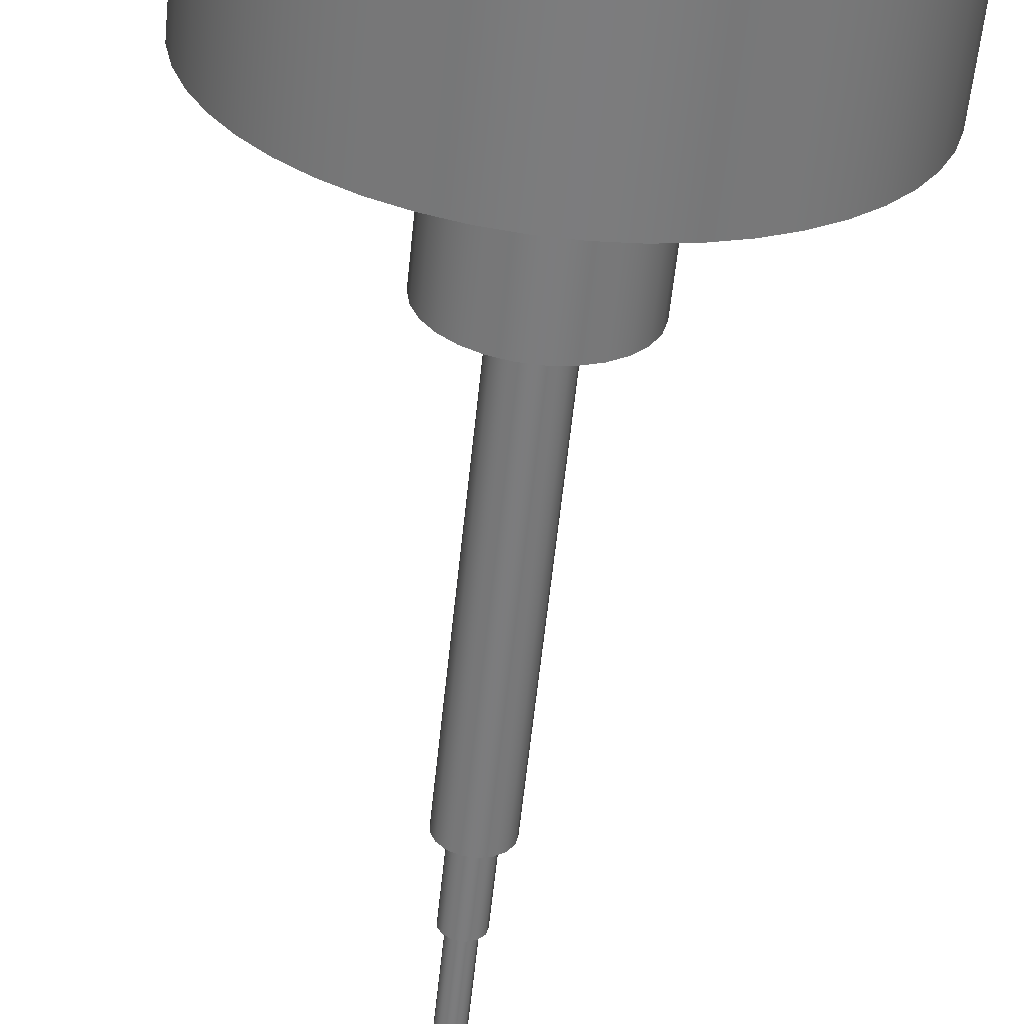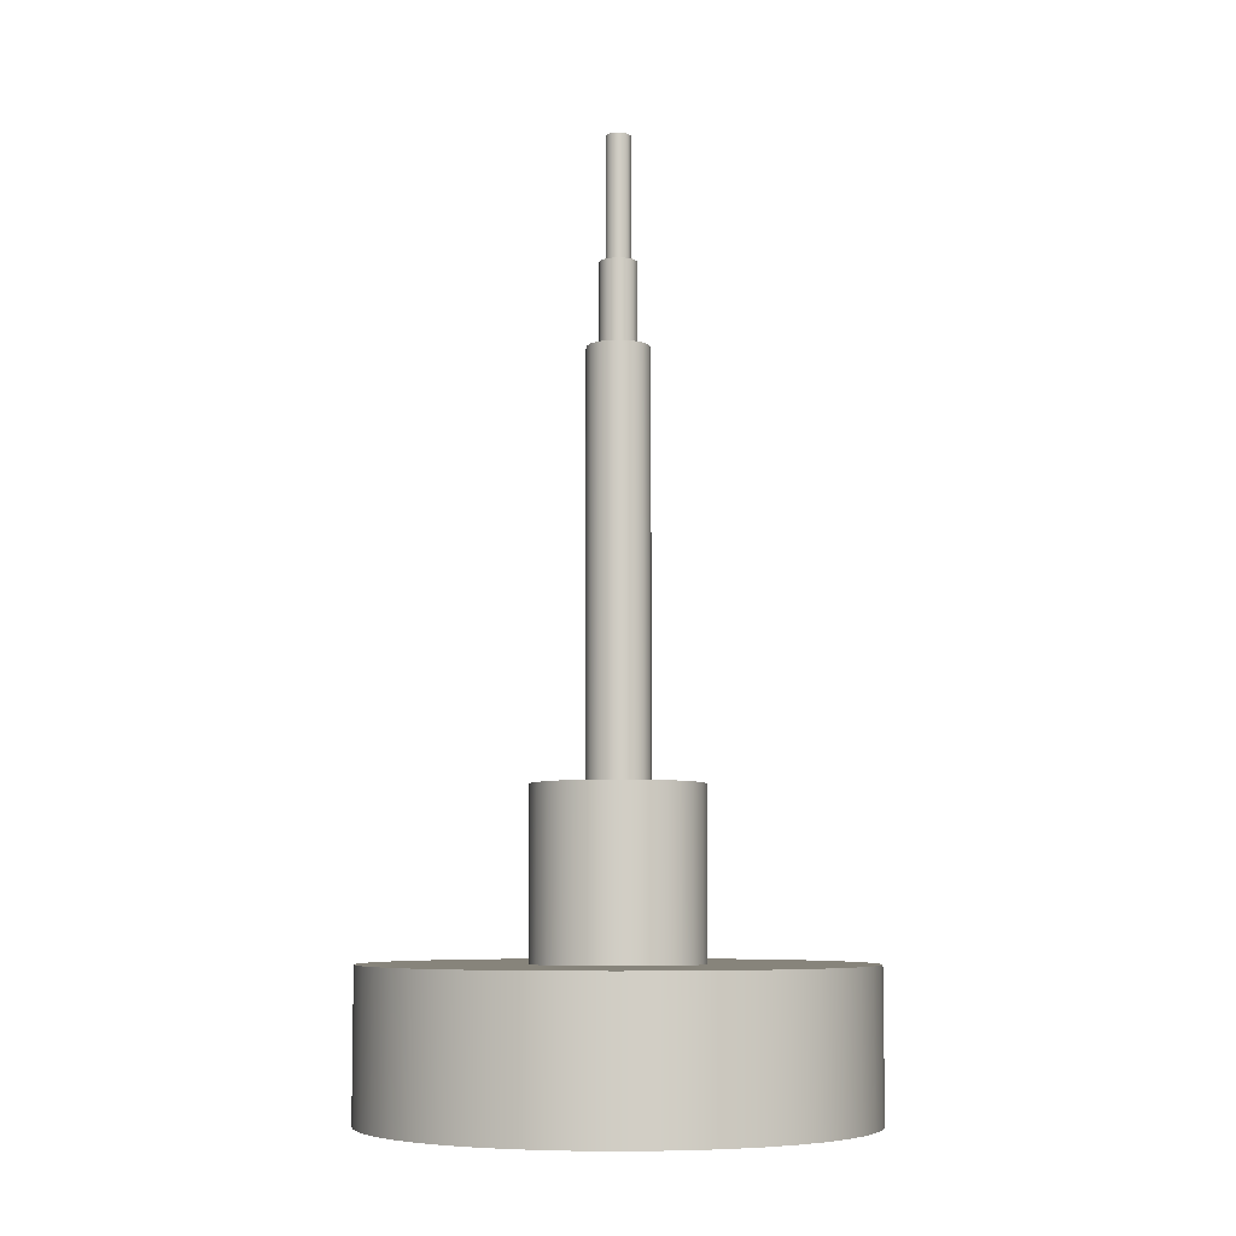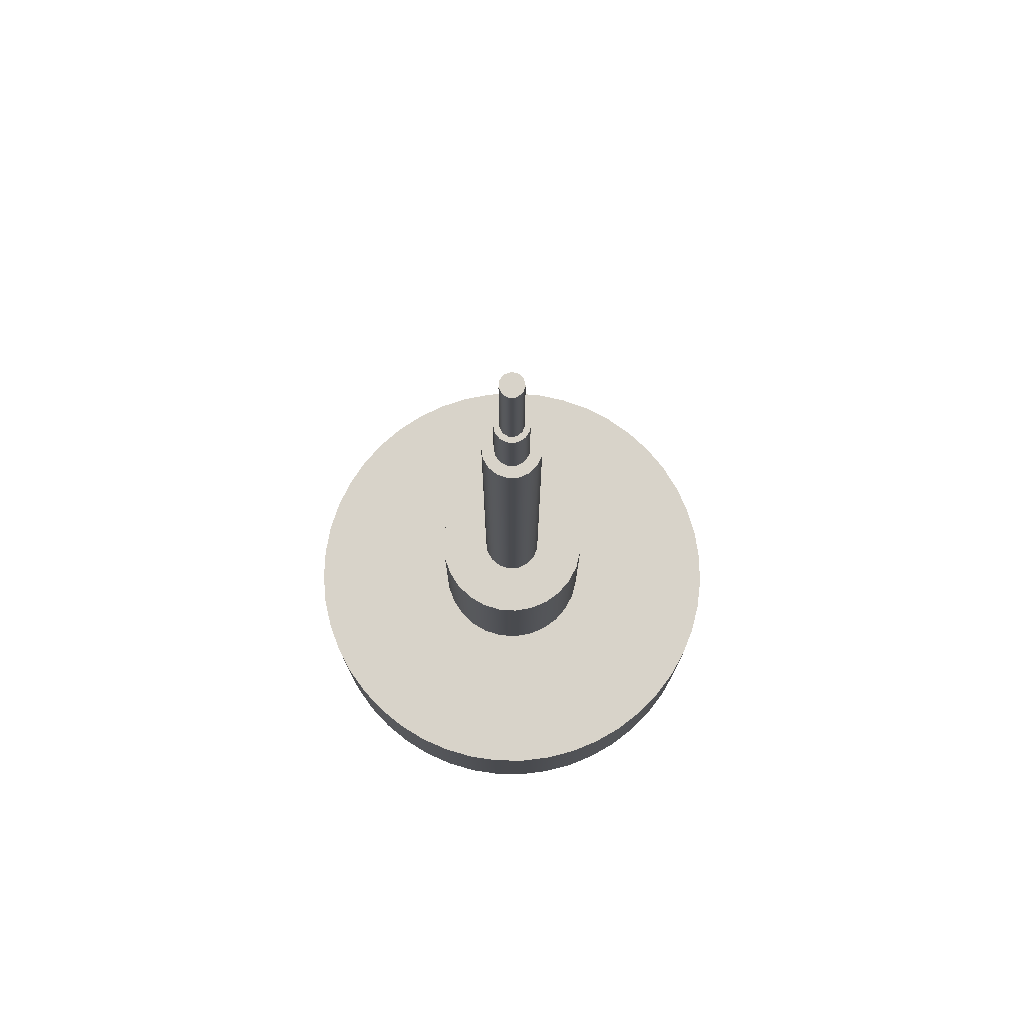
<metadata>
{"format":"obj","ext":"obj","renderer":"f3d","projection":"perspective","resolution":1024,"background":"white","views":[{"elev":-58.9,"azim":-5.9,"up":"+Z"},{"elev":-6.9,"azim":40.7,"up":"+Y"},{"elev":75.8,"azim":-93.0,"up":"+Y"}]}
</metadata>
<code>
v 0.75 14 -9.185e-17
v 0.6994 14 0.2709
v 0.5543 14 0.5053
v 0.3343 14 0.6714
v 0.0692 14 0.7468
v -0.2052 14 0.7214
v -0.452 14 0.5985
v -0.6377 14 0.3948
v -0.7372 14 0.1378
v -0.7372 14 -0.1378
v -0.6377 14 -0.3948
v -0.452 14 -0.5985
v -0.2052 14 -0.7214
v 0.0692 14 -0.7468
v 0.3343 14 -0.6714
v 0.5543 14 -0.5053
v 0.6994 14 -0.2709
v 0.75 4 -9.185e-17
v 0.6994 4 -0.2709
v 0.5543 4 -0.5053
v 0.3343 4 -0.6714
v 0.0692 4 -0.7468
v -0.2052 4 -0.7214
v -0.452 4 -0.5985
v -0.6377 4 -0.3948
v -0.7372 4 -0.1378
v -0.7372 4 0.1378
v -0.6377 4 0.3948
v -0.452 4 0.5985
v -0.2052 4 0.7214
v 0.0692 4 0.7468
v 0.3343 4 0.6714
v 0.5543 4 0.5053
v 0.6994 4 0.2709
v 0.75 4 -9.185e-17
v 0.75 14 -9.185e-17
v 0.4472 14 -5.477e-17
v 0.396 14 0.2078
v 0.254 14 0.368
v 0.05391 14 0.444
v -0.1586 14 0.4182
v -0.3347 14 0.2966
v -0.4342 14 0.107
v -0.4342 14 -0.107
v -0.3347 14 -0.2966
v -0.1586 14 -0.4182
v 0.05391 14 -0.444
v 0.254 14 -0.368
v 0.396 14 -0.2078
v 0.75 14 -9.185e-17
v 0.6994 14 -0.2709
v 0.5543 14 -0.5053
v 0.3343 14 -0.6714
v 0.0692 14 -0.7468
v -0.2052 14 -0.7214
v -0.452 14 -0.5985
v -0.6377 14 -0.3948
v -0.7372 14 -0.1378
v -0.7372 14 0.1378
v -0.6377 14 0.3948
v -0.452 14 0.5985
v -0.2052 14 0.7214
v 0.0692 14 0.7468
v 0.3343 14 0.6714
v 0.5543 14 0.5053
v 0.6994 14 0.2709
v 0.4472 14 -5.477e-17
v 0.396 14 -0.2078
v 0.254 14 -0.368
v 0.05391 14 -0.444
v -0.1586 14 -0.4182
v -0.3347 14 -0.2966
v -0.4342 14 -0.107
v -0.4342 14 0.107
v -0.3347 14 0.2966
v -0.1586 14 0.4182
v 0.05391 14 0.444
v 0.254 14 0.368
v 0.396 14 0.2078
v 0.4472 16 -5.477e-17
v 0.396 16 0.2078
v 0.254 16 0.368
v 0.05391 16 0.444
v -0.1586 16 0.4182
v -0.3347 16 0.2966
v -0.4342 16 0.107
v -0.4342 16 -0.107
v -0.3347 16 -0.2966
v -0.1586 16 -0.4182
v 0.05391 16 -0.444
v 0.254 16 -0.368
v 0.396 16 -0.2078
v 0.4472 14 -5.477e-17
v 0.4472 16 -5.477e-17
v 0.3 16 -3.674e-17
v 0.2524 16 0.1622
v 0.1246 16 0.2729
v -0.04269 16 0.2969
v -0.1965 16 0.2267
v -0.2878 16 0.08452
v -0.2878 16 -0.08452
v -0.1965 16 -0.2267
v -0.04269 16 -0.2969
v 0.1246 16 -0.2729
v 0.2524 16 -0.1622
v 0.4472 16 -5.477e-17
v 0.396 16 -0.2078
v 0.254 16 -0.368
v 0.05391 16 -0.444
v -0.1586 16 -0.4182
v -0.3347 16 -0.2966
v -0.4342 16 -0.107
v -0.4342 16 0.107
v -0.3347 16 0.2966
v -0.1586 16 0.4182
v 0.05391 16 0.444
v 0.254 16 0.368
v 0.396 16 0.2078
v 0.3 16 -3.674e-17
v 0.2524 16 -0.1622
v 0.1246 16 -0.2729
v -0.04269 16 -0.2969
v -0.1965 16 -0.2267
v -0.2878 16 -0.08452
v -0.2878 16 0.08452
v -0.1965 16 0.2267
v -0.04269 16 0.2969
v 0.1246 16 0.2729
v 0.2524 16 0.1622
v 0.3 19 -3.674e-17
v 0.2524 19 0.1622
v 0.1246 19 0.2729
v -0.04269 19 0.2969
v -0.1965 19 0.2267
v -0.2878 19 0.08452
v -0.2878 19 -0.08452
v -0.1965 19 -0.2267
v -0.04269 19 -0.2969
v 0.1246 19 -0.2729
v 0.2524 19 -0.1622
v 0.3 16 -3.674e-17
v 0.3 19 -3.674e-17
v 0.3 19 -3.674e-17
v 0.2524 19 -0.1622
v 0.1246 19 -0.2729
v -0.04269 19 -0.2969
v -0.1965 19 -0.2267
v -0.2878 19 -0.08452
v -0.2878 19 0.08452
v -0.1965 19 0.2267
v -0.04269 19 0.2969
v 0.1246 19 0.2729
v 0.2524 19 0.1622
v -5.85 0 -7.164e-16
v -5.798 0 0.7797
v -5.642 0 1.546
v -5.386 0 2.284
v -5.033 0 2.981
v -4.591 0 3.626
v -4.067 0 4.205
v -3.47 0 4.71
v -2.811 0 5.13
v -2.103 0 5.459
v -1.356 0 5.691
v -0.5856 0 5.821
v 0.1955 0 5.847
v 0.973 0 5.769
v 1.733 0 5.587
v 2.462 0 5.306
v 3.148 0 4.931
v 3.777 0 4.467
v 4.339 0 3.924
v 4.823 0 3.311
v 5.221 0 2.638
v 5.526 0 1.919
v 5.733 0 1.165
v 5.837 0 0.3907
v 5.837 0 -0.3907
v 5.733 0 -1.165
v 5.526 0 -1.919
v 5.221 0 -2.638
v 4.823 0 -3.311
v 4.339 0 -3.924
v 3.777 0 -4.467
v 3.148 0 -4.931
v 2.462 0 -5.306
v 1.733 0 -5.587
v 0.973 0 -5.769
v 0.1955 0 -5.847
v -0.5856 0 -5.821
v -1.356 0 -5.691
v -2.103 0 -5.459
v -2.811 0 -5.13
v -3.47 0 -4.71
v -4.067 0 -4.205
v -4.591 0 -3.626
v -5.033 0 -2.981
v -5.386 0 -2.284
v -5.642 0 -1.546
v -5.798 0 -0.7797
v -2 0 2.449e-16
v -1.946 0 -0.4612
v -1.787 0 -0.8976
v -1.532 0 -1.286
v -1.194 0 -1.604
v -0.7922 0 -1.836
v -0.3473 0 -1.97
v 0.1163 0 -1.997
v 0.5736 0 -1.916
v 1 0 -1.732
v 1.372 0 -1.455
v 1.671 0 -1.099
v 1.879 0 -0.684
v 1.986 0 -0.2322
v 1.986 0 0.2322
v 1.879 0 0.684
v 1.671 0 1.099
v 1.372 0 1.455
v 1 0 1.732
v 0.5736 0 1.916
v 0.1163 0 1.997
v -0.3473 0 1.97
v -0.7922 0 1.836
v -1.194 0 1.604
v -1.532 0 1.286
v -1.787 0 0.8976
v -1.946 0 0.4612
v -5.85 -3.5 -7.164e-16
v -5.798 -3.5 0.7797
v -5.642 -3.5 1.546
v -5.386 -3.5 2.284
v -5.033 -3.5 2.981
v -4.591 -3.5 3.626
v -4.067 -3.5 4.205
v -3.47 -3.5 4.71
v -2.811 -3.5 5.13
v -2.103 -3.5 5.459
v -1.356 -3.5 5.691
v -0.5856 -3.5 5.821
v 0.1955 -3.5 5.847
v 0.973 -3.5 5.769
v 1.733 -3.5 5.587
v 2.462 -3.5 5.306
v 3.148 -3.5 4.931
v 3.777 -3.5 4.467
v 4.339 -3.5 3.924
v 4.823 -3.5 3.311
v 5.221 -3.5 2.638
v 5.526 -3.5 1.919
v 5.733 -3.5 1.165
v 5.837 -3.5 0.3907
v 5.837 -3.5 -0.3907
v 5.733 -3.5 -1.165
v 5.526 -3.5 -1.919
v 5.221 -3.5 -2.638
v 4.823 -3.5 -3.311
v 4.339 -3.5 -3.924
v 3.777 -3.5 -4.467
v 3.148 -3.5 -4.931
v 2.462 -3.5 -5.306
v 1.733 -3.5 -5.587
v 0.973 -3.5 -5.769
v 0.1955 -3.5 -5.847
v -0.5856 -3.5 -5.821
v -1.356 -3.5 -5.691
v -2.103 -3.5 -5.459
v -2.811 -3.5 -5.13
v -3.47 -3.5 -4.71
v -4.067 -3.5 -4.205
v -4.591 -3.5 -3.626
v -5.033 -3.5 -2.981
v -5.386 -3.5 -2.284
v -5.642 -3.5 -1.546
v -5.798 -3.5 -0.7797
v -5.85 0 -7.164e-16
v -5.798 0 -0.7797
v -5.642 0 -1.546
v -5.386 0 -2.284
v -5.033 0 -2.981
v -4.591 0 -3.626
v -4.067 0 -4.205
v -3.47 0 -4.71
v -2.811 0 -5.13
v -2.103 0 -5.459
v -1.356 0 -5.691
v -0.5856 0 -5.821
v 0.1955 0 -5.847
v 0.973 0 -5.769
v 1.733 0 -5.587
v 2.462 0 -5.306
v 3.148 0 -4.931
v 3.777 0 -4.467
v 4.339 0 -3.924
v 4.823 0 -3.311
v 5.221 0 -2.638
v 5.526 0 -1.919
v 5.733 0 -1.165
v 5.837 0 -0.3907
v 5.837 0 0.3907
v 5.733 0 1.165
v 5.526 0 1.919
v 5.221 0 2.638
v 4.823 0 3.311
v 4.339 0 3.924
v 3.777 0 4.467
v 3.148 0 4.931
v 2.462 0 5.306
v 1.733 0 5.587
v 0.973 0 5.769
v 0.1955 0 5.847
v -0.5856 0 5.821
v -1.356 0 5.691
v -2.103 0 5.459
v -2.811 0 5.13
v -3.47 0 4.71
v -4.067 0 4.205
v -4.591 0 3.626
v -5.033 0 2.981
v -5.386 0 2.284
v -5.642 0 1.546
v -5.798 0 0.7797
v -5.85 0 -7.164e-16
v -5.85 -3.5 -7.164e-16
v -5.85 -3.5 -7.164e-16
v -5.798 -3.5 -0.7797
v -5.642 -3.5 -1.546
v -5.386 -3.5 -2.284
v -5.033 -3.5 -2.981
v -4.591 -3.5 -3.626
v -4.067 -3.5 -4.205
v -3.47 -3.5 -4.71
v -2.811 -3.5 -5.13
v -2.103 -3.5 -5.459
v -1.356 -3.5 -5.691
v -0.5856 -3.5 -5.821
v 0.1955 -3.5 -5.847
v 0.973 -3.5 -5.769
v 1.733 -3.5 -5.587
v 2.462 -3.5 -5.306
v 3.148 -3.5 -4.931
v 3.777 -3.5 -4.467
v 4.339 -3.5 -3.924
v 4.823 -3.5 -3.311
v 5.221 -3.5 -2.638
v 5.526 -3.5 -1.919
v 5.733 -3.5 -1.165
v 5.837 -3.5 -0.3907
v 5.837 -3.5 0.3907
v 5.733 -3.5 1.165
v 5.526 -3.5 1.919
v 5.221 -3.5 2.638
v 4.823 -3.5 3.311
v 4.339 -3.5 3.924
v 3.777 -3.5 4.467
v 3.148 -3.5 4.931
v 2.462 -3.5 5.306
v 1.733 -3.5 5.587
v 0.973 -3.5 5.769
v 0.1955 -3.5 5.847
v -0.5856 -3.5 5.821
v -1.356 -3.5 5.691
v -2.103 -3.5 5.459
v -2.811 -3.5 5.13
v -3.47 -3.5 4.71
v -4.067 -3.5 4.205
v -4.591 -3.5 3.626
v -5.033 -3.5 2.981
v -5.386 -3.5 2.284
v -5.642 -3.5 1.546
v -5.798 -3.5 0.7797
v -2 4 2.449e-16
v -1.946 4 -0.4612
v -1.787 4 -0.8976
v -1.532 4 -1.286
v -1.194 4 -1.604
v -0.7922 4 -1.836
v -0.3473 4 -1.97
v 0.1163 4 -1.997
v 0.5736 4 -1.916
v 1 4 -1.732
v 1.372 4 -1.455
v 1.671 4 -1.099
v 1.879 4 -0.684
v 1.986 4 -0.2322
v 1.986 4 0.2322
v 1.879 4 0.684
v 1.671 4 1.099
v 1.372 4 1.455
v 1 4 1.732
v 0.5736 4 1.916
v 0.1163 4 1.997
v -0.3473 4 1.97
v -0.7922 4 1.836
v -1.194 4 1.604
v -1.532 4 1.286
v -1.787 4 0.8976
v -1.946 4 0.4612
v -2 0 2.449e-16
v -1.946 0 0.4612
v -1.787 0 0.8976
v -1.532 0 1.286
v -1.194 0 1.604
v -0.7922 0 1.836
v -0.3473 0 1.97
v 0.1163 0 1.997
v 0.5736 0 1.916
v 1 0 1.732
v 1.372 0 1.455
v 1.671 0 1.099
v 1.879 0 0.684
v 1.986 0 0.2322
v 1.986 0 -0.2322
v 1.879 0 -0.684
v 1.671 0 -1.099
v 1.372 0 -1.455
v 1 0 -1.732
v 0.5736 0 -1.916
v 0.1163 0 -1.997
v -0.3473 0 -1.97
v -0.7922 0 -1.836
v -1.194 0 -1.604
v -1.532 0 -1.286
v -1.787 0 -0.8976
v -1.946 0 -0.4612
v -2 0 2.449e-16
v -2 4 2.449e-16
v 0.75 4 -9.185e-17
v 0.6994 4 0.2709
v 0.5543 4 0.5053
v 0.3343 4 0.6714
v 0.0692 4 0.7468
v -0.2052 4 0.7214
v -0.452 4 0.5985
v -0.6377 4 0.3948
v -0.7372 4 0.1378
v -0.7372 4 -0.1378
v -0.6377 4 -0.3948
v -0.452 4 -0.5985
v -0.2052 4 -0.7214
v 0.0692 4 -0.7468
v 0.3343 4 -0.6714
v 0.5543 4 -0.5053
v 0.6994 4 -0.2709
v -2 4 2.449e-16
v -1.946 4 0.4612
v -1.787 4 0.8976
v -1.532 4 1.286
v -1.194 4 1.604
v -0.7922 4 1.836
v -0.3473 4 1.97
v 0.1163 4 1.997
v 0.5736 4 1.916
v 1 4 1.732
v 1.372 4 1.455
v 1.671 4 1.099
v 1.879 4 0.684
v 1.986 4 0.2322
v 1.986 4 -0.2322
v 1.879 4 -0.684
v 1.671 4 -1.099
v 1.372 4 -1.455
v 1 4 -1.732
v 0.5736 4 -1.916
v 0.1163 4 -1.997
v -0.3473 4 -1.97
v -0.7922 4 -1.836
v -1.194 4 -1.604
v -1.532 4 -1.286
v -1.787 4 -0.8976
v -1.946 4 -0.4612
g 6e7e0fd8-e345-11ea-a976-54bf646e7e1f
f 2 34 1
f 1 34 35
f 36 18 17
f 17 18 19
f 17 19 16
f 16 19 20
f 16 20 15
f 15 20 21
f 15 21 14
f 14 21 22
f 14 22 13
f 13 22 23
f 13 23 12
f 12 23 24
f 12 24 11
f 11 24 25
f 11 25 10
f 10 25 26
f 10 26 9
f 9 26 27
f 9 27 8
f 8 27 28
f 8 28 7
f 7 28 29
f 7 29 6
f 6 29 30
f 6 30 5
f 5 30 31
f 5 31 4
f 4 31 32
f 4 32 3
f 3 32 33
f 3 33 2
f 2 33 34
g 6e7f6f6e-e345-11ea-93c0-54bf646e7e1f
f 38 66 37
f 37 66 50
f 37 50 51
f 66 38 65
f 65 38 39
f 65 39 64
f 64 39 40
f 64 40 63
f 63 40 62
f 62 40 41
f 62 41 61
f 61 41 42
f 61 42 60
f 60 42 43
f 60 43 59
f 59 43 58
f 58 43 44
f 58 44 57
f 57 44 45
f 57 45 56
f 56 45 46
f 56 46 55
f 55 46 47
f 55 47 54
f 54 47 53
f 53 47 48
f 53 48 52
f 52 48 49
f 52 49 51
f 51 49 37
g 6e1d5062-e345-11ea-a317-54bf646e7e1f
f 68 92 67
f 67 92 94
f 93 80 79
f 79 80 81
f 79 81 78
f 78 81 82
f 78 82 77
f 77 82 83
f 77 83 76
f 76 83 84
f 76 84 75
f 75 84 85
f 75 85 74
f 74 85 86
f 74 86 73
f 73 86 87
f 73 87 72
f 72 87 88
f 72 88 71
f 71 88 89
f 71 89 70
f 70 89 90
f 70 90 69
f 69 90 91
f 69 91 68
f 68 91 92
g 6e1eaffa-e345-11ea-bfeb-54bf646e7e1f
f 96 118 95
f 95 118 106
f 95 106 107
f 118 96 117
f 117 96 97
f 117 97 116
f 116 97 98
f 116 98 115
f 115 98 99
f 115 99 114
f 114 99 100
f 114 100 113
f 113 100 112
f 112 100 101
f 112 101 111
f 111 101 102
f 111 102 110
f 110 102 103
f 110 103 109
f 109 103 104
f 109 104 108
f 108 104 105
f 108 105 107
f 107 105 95
g 6dc0fdd0-e345-11ea-a5f5-54bf646e7e1f
f 120 140 119
f 119 140 142
f 141 130 129
f 129 130 131
f 129 131 128
f 128 131 132
f 128 132 127
f 127 132 133
f 127 133 126
f 126 133 134
f 126 134 125
f 125 134 135
f 125 135 124
f 124 135 136
f 124 136 123
f 123 136 137
f 123 137 122
f 122 137 138
f 122 138 121
f 121 138 139
f 121 139 120
f 120 139 140
g 6dc28480-e345-11ea-bc34-54bf646e7e1f
f 144 148 143
f 143 148 149
f 143 149 153
f 153 149 150
f 153 150 152
f 152 150 151
f 148 144 147
f 147 144 145
f 147 145 146
g 6d6c4c74-e345-11ea-9cf1-54bf646e7e1f
f 200 154 201
f 201 154 155
f 201 155 227
f 227 155 156
f 227 156 157
f 227 157 226
f 226 157 158
f 226 158 225
f 225 158 159
f 225 159 160
f 225 160 224
f 224 160 161
f 224 161 162
f 224 162 223
f 223 162 163
f 223 163 164
f 223 164 222
f 222 164 165
f 222 165 221
f 221 165 166
f 221 166 167
f 221 167 220
f 220 167 168
f 220 168 169
f 220 169 219
f 219 169 170
f 219 170 171
f 219 171 218
f 218 171 172
f 218 172 217
f 217 172 173
f 217 173 174
f 217 174 216
f 216 174 175
f 216 175 176
f 216 176 215
f 215 176 177
f 215 177 178
f 215 178 214
f 214 178 179
f 214 179 213
f 213 179 180
f 213 180 181
f 213 181 212
f 212 181 182
f 212 182 183
f 212 183 211
f 211 183 184
f 211 184 210
f 210 184 185
f 210 185 186
f 210 186 209
f 209 186 187
f 209 187 188
f 209 188 208
f 208 188 189
f 208 189 190
f 208 190 207
f 207 190 191
f 207 191 206
f 206 191 192
f 206 192 193
f 206 193 205
f 205 193 194
f 205 194 195
f 205 195 204
f 204 195 196
f 204 196 197
f 204 197 203
f 203 197 198
f 203 198 202
f 202 198 199
f 202 199 200
f 202 200 201
g 6d6dac3a-e345-11ea-a4ce-54bf646e7e1f
f 229 321 228
f 228 321 322
f 323 275 274
f 274 275 276
f 274 276 277
f 229 230 321
f 321 230 320
f 320 230 231
f 320 231 319
f 319 231 232
f 319 232 318
f 318 232 233
f 318 233 317
f 317 233 234
f 317 234 316
f 316 234 235
f 316 235 315
f 315 235 236
f 315 236 314
f 314 236 237
f 314 237 313
f 313 237 238
f 313 238 312
f 312 238 239
f 312 239 311
f 311 239 240
f 311 240 310
f 310 240 241
f 310 241 309
f 309 241 242
f 309 242 308
f 308 242 243
f 308 243 307
f 307 243 244
f 307 244 306
f 306 244 245
f 306 245 305
f 305 245 246
f 305 246 304
f 304 246 247
f 304 247 303
f 303 247 248
f 303 248 302
f 302 248 249
f 302 249 301
f 301 249 250
f 301 250 300
f 300 250 251
f 300 251 299
f 299 251 252
f 299 252 298
f 298 252 253
f 298 253 297
f 297 253 254
f 297 254 296
f 296 254 255
f 296 255 295
f 295 255 256
f 295 256 294
f 294 256 257
f 294 257 293
f 293 257 258
f 293 258 292
f 292 258 259
f 292 259 291
f 291 259 260
f 291 260 290
f 290 260 261
f 290 261 289
f 289 261 262
f 289 262 288
f 288 262 263
f 288 263 287
f 287 263 264
f 287 264 286
f 286 264 265
f 286 265 285
f 285 265 266
f 285 266 284
f 284 266 267
f 284 267 283
f 283 267 268
f 283 268 282
f 282 268 269
f 282 269 281
f 281 269 270
f 281 270 280
f 280 270 271
f 280 271 279
f 279 271 272
f 279 272 278
f 278 272 273
f 278 273 277
f 277 273 274
g 6d6e9678-e345-11ea-8d99-54bf646e7e1f
f 324 325 370
f 370 325 369
f 369 325 326
f 369 326 368
f 368 326 367
f 367 326 366
f 366 326 365
f 365 326 364
f 364 326 363
f 363 326 362
f 362 326 361
f 361 326 360
f 360 326 359
f 359 326 358
f 358 326 327
f 358 327 357
f 357 327 356
f 356 327 355
f 355 327 354
f 354 327 353
f 353 327 352
f 352 327 351
f 351 327 350
f 350 327 349
f 349 327 348
f 348 327 347
f 347 327 346
f 346 327 345
f 345 327 344
f 344 327 328
f 344 328 343
f 343 328 329
f 343 329 342
f 342 329 330
f 342 330 341
f 341 330 331
f 341 331 340
f 340 331 332
f 340 332 339
f 339 332 333
f 339 333 338
f 338 333 334
f 338 334 337
f 337 334 335
f 337 335 336
g 6d181058-e345-11ea-9435-54bf646e7e1f
f 372 424 371
f 371 424 425
f 426 398 397
f 397 398 399
f 397 399 396
f 396 399 400
f 396 400 395
f 395 400 401
f 395 401 394
f 394 401 402
f 394 402 393
f 393 402 403
f 393 403 392
f 392 403 404
f 392 404 391
f 391 404 405
f 391 405 390
f 390 405 406
f 390 406 389
f 389 406 407
f 389 407 388
f 388 407 408
f 388 408 387
f 387 408 409
f 387 409 386
f 386 409 410
f 386 410 385
f 385 410 411
f 385 411 384
f 384 411 412
f 384 412 383
f 383 412 413
f 383 413 382
f 382 413 414
f 382 414 381
f 381 414 415
f 381 415 380
f 380 415 416
f 380 416 379
f 379 416 417
f 379 417 378
f 378 417 418
f 378 418 377
f 377 418 419
f 377 419 376
f 376 419 420
f 376 420 375
f 375 420 421
f 375 421 374
f 374 421 422
f 374 422 373
f 373 422 423
f 373 423 372
f 372 423 424
g 6d1921d2-e345-11ea-a3a3-54bf646e7e1f
f 428 457 427
f 427 457 458
f 427 458 443
f 443 458 459
f 443 459 460
f 429 455 428
f 428 455 456
f 428 456 457
f 455 429 454
f 454 429 430
f 454 430 453
f 453 430 452
f 452 430 431
f 452 431 451
f 451 431 450
f 450 431 432
f 450 432 449
f 449 432 433
f 449 433 448
f 448 433 447
f 447 433 434
f 447 434 446
f 446 434 435
f 446 435 445
f 445 435 444
f 444 435 436
f 444 436 470
f 470 436 469
f 469 436 437
f 469 437 468
f 468 437 438
f 468 438 467
f 467 438 466
f 466 438 439
f 466 439 465
f 465 439 440
f 465 440 464
f 464 440 463
f 463 440 441
f 463 441 462
f 462 441 461
f 461 441 442
f 461 442 460
f 460 442 443

</code>
